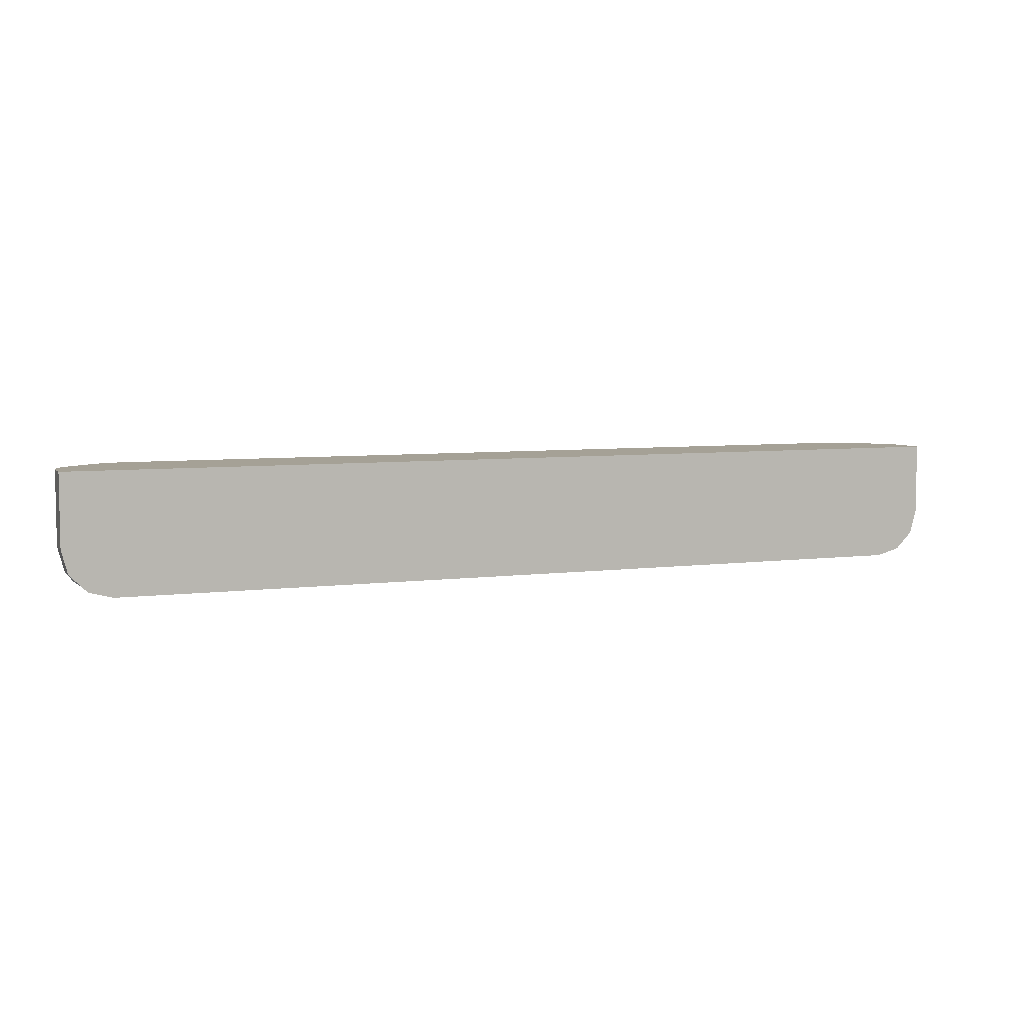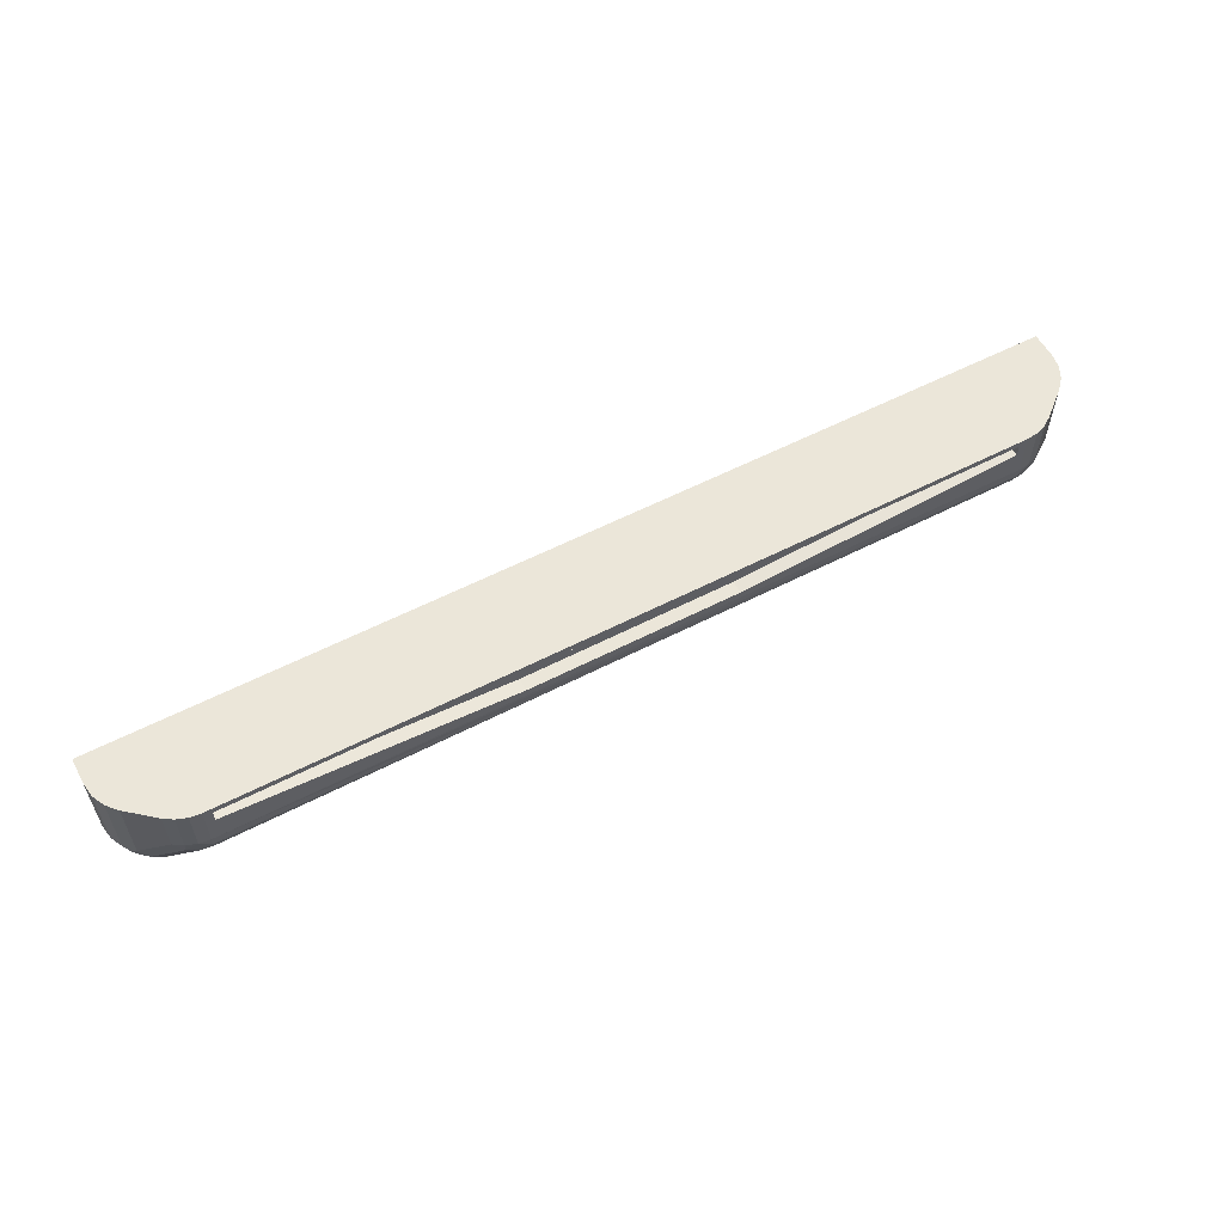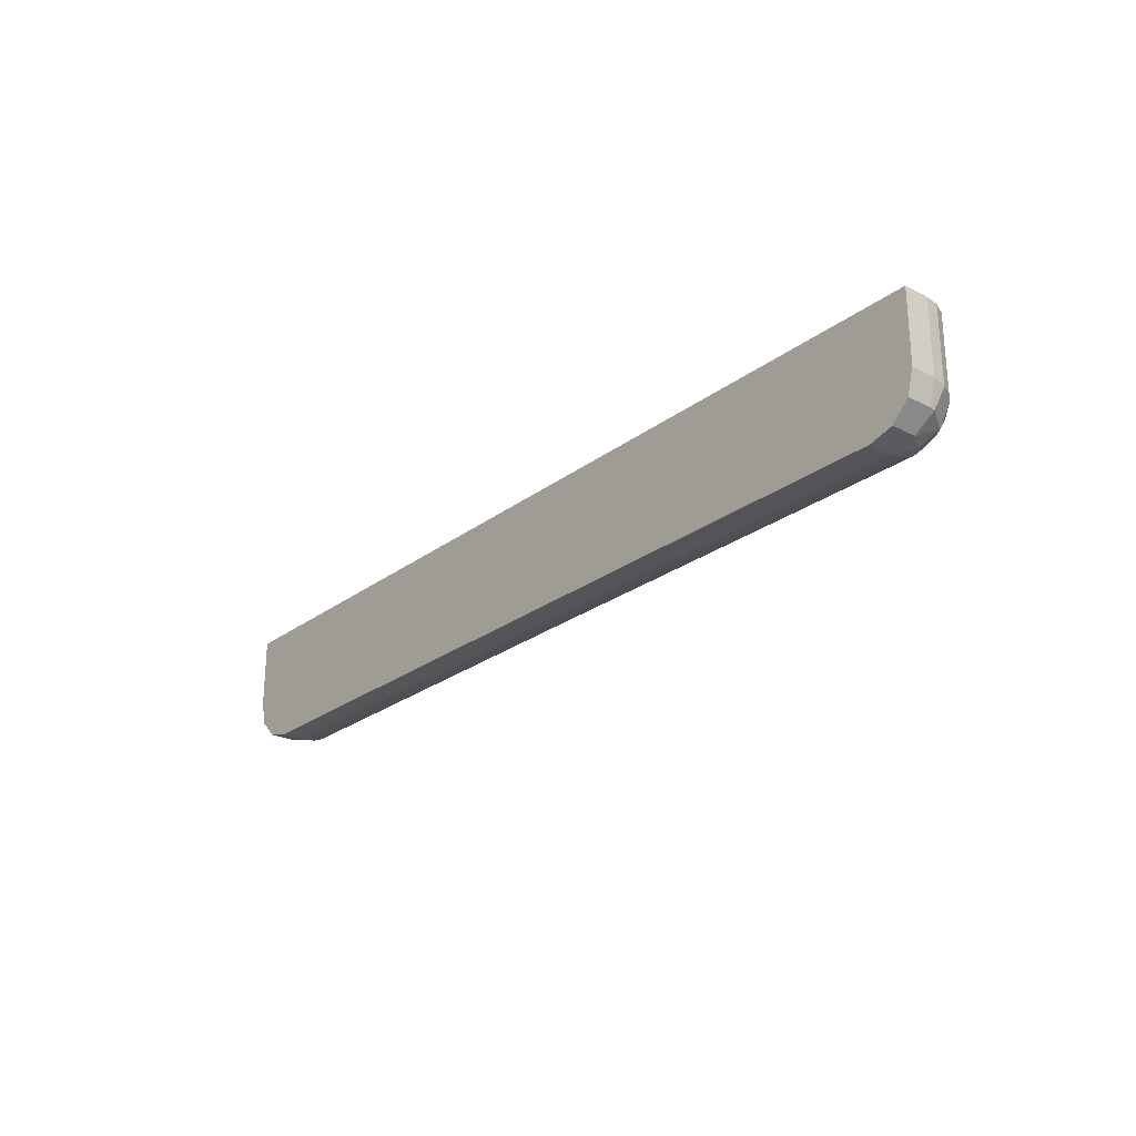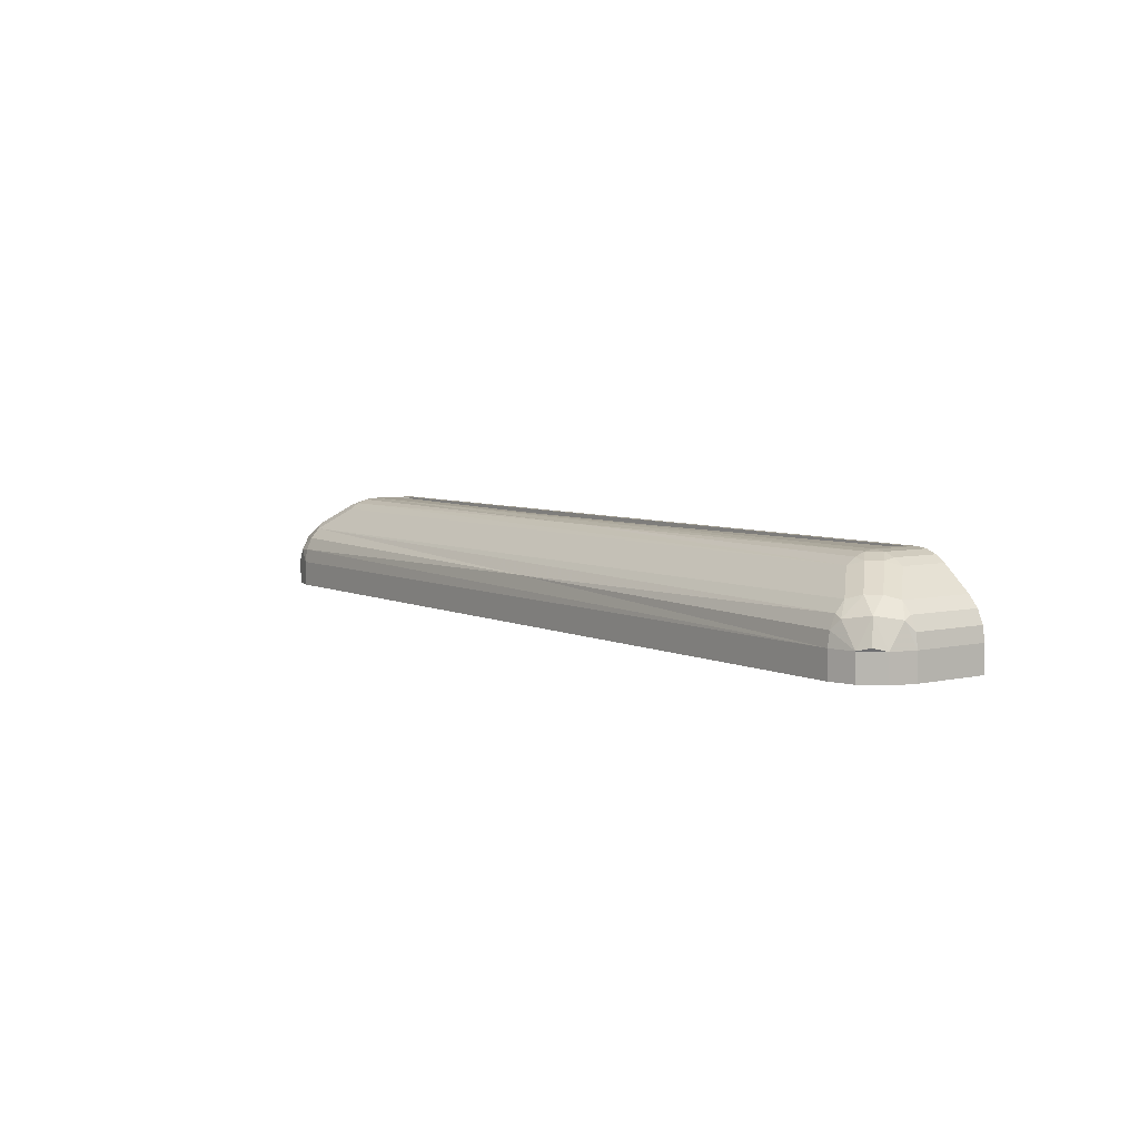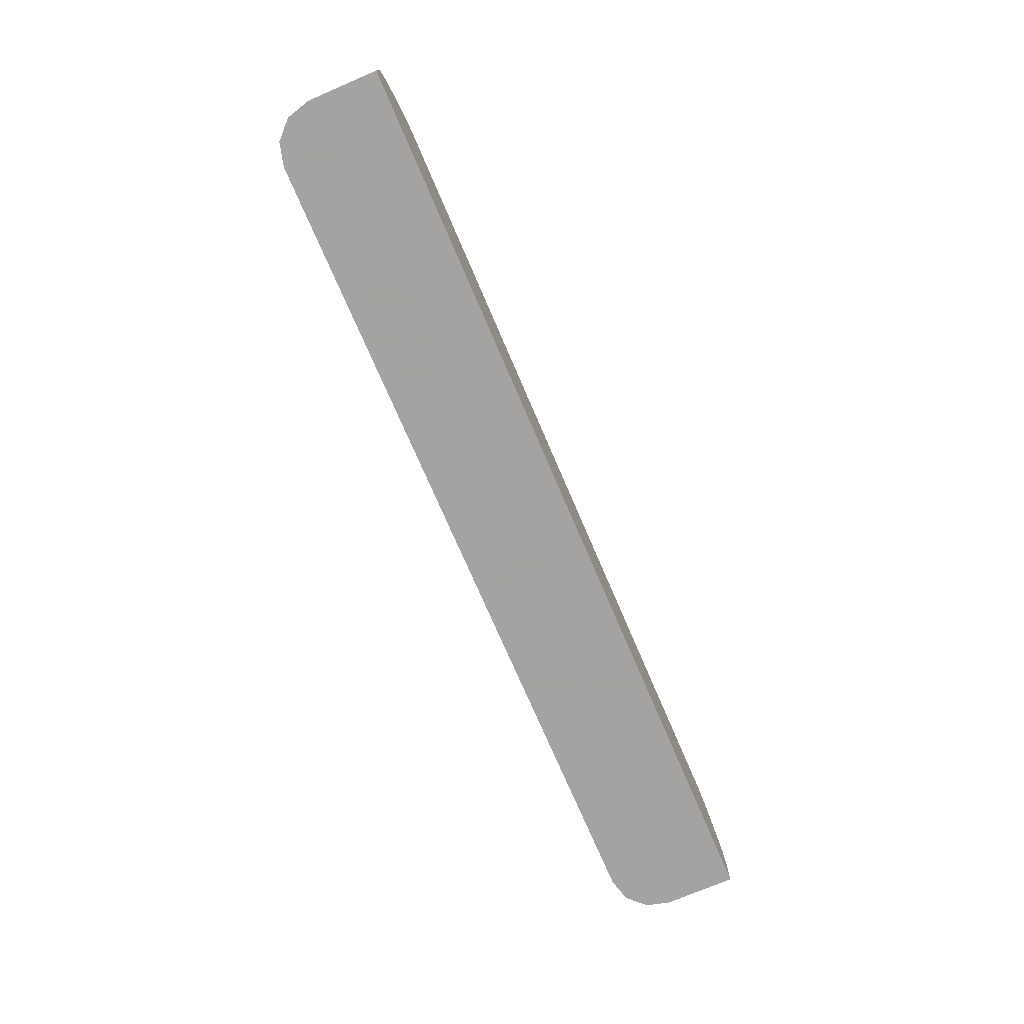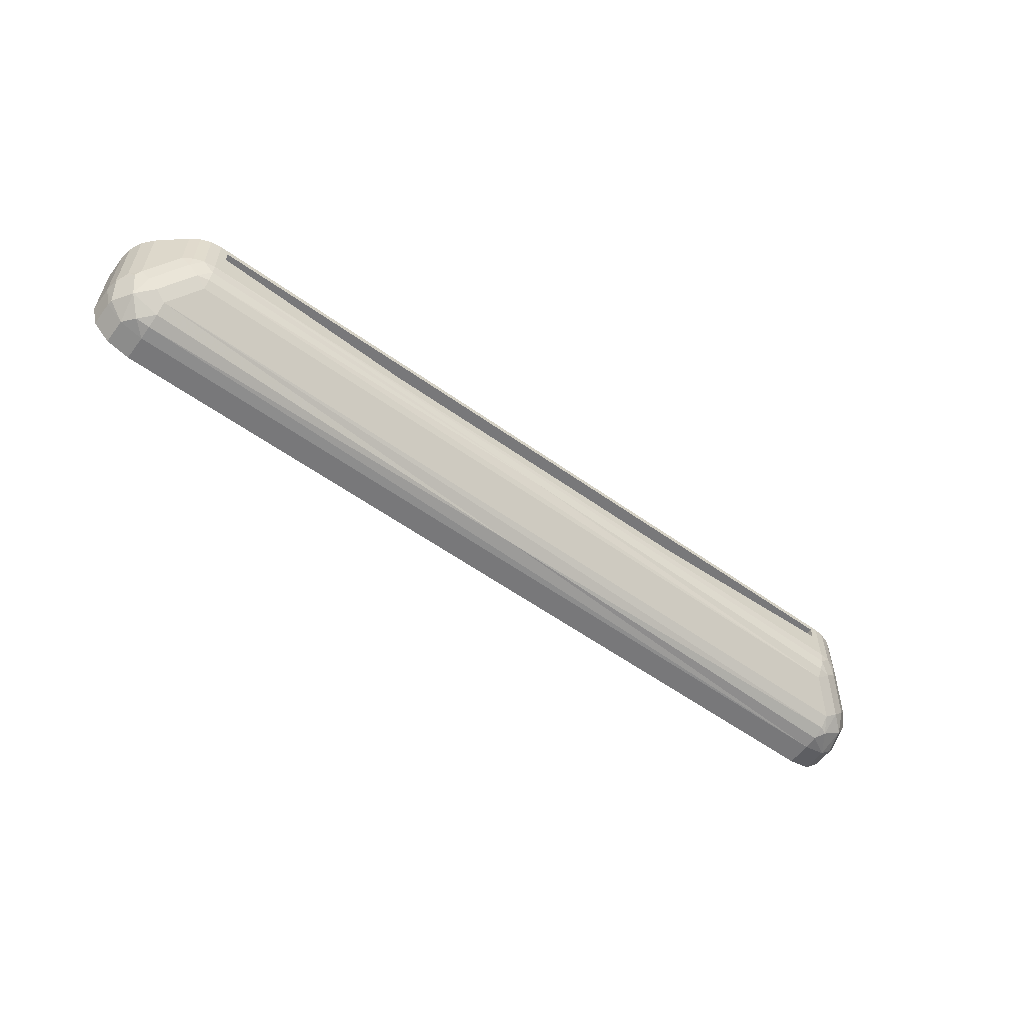
<metadata>
{"format":"obj","ext":"obj","renderer":"f3d","projection":"perspective","resolution":1024,"background":"white","views":[{"elev":6.0,"azim":-21.7,"up":"+Z"},{"elev":57.3,"azim":151.8,"up":"+Z"},{"elev":-24.8,"azim":50.5,"up":"+Z"},{"elev":5.7,"azim":-125.4,"up":"+Y"},{"elev":-73.1,"azim":-66.8,"up":"+Y"},{"elev":-57.5,"azim":143.4,"up":"+Z"}]}
</metadata>
<code>
g MeshBody2
v 0.017 0.0055 -0.001
v 0.061 0.0055 0.002
v 0.061 0.0075 0.002
v 0.017 0.0075 -0.001
v -0.016 0.0075 -0.001
v -0.016 0.0055 -0.001
v 0.061 0.0055 0.004
v 0.061 0.0075 0.004
v -0.061 0.0055 0.002
v -0.061 0.0075 0.002
v -0.061 0.0055 0.004
v -0.061 0.0075 0.004
v -0.06709 0.005745 -0.00227
v -0.06564 0.006702 -0.00227
v -0.064 0.007298 -0.00227
v -0.06227 0.0075 -0.00227
v -0.06227 0.007298 -0.004
v -0.06227 0.006702 -0.005636
v -0.06227 0.005745 -0.007091
v -0.06411 0.00637 -0.005774
v -0.06577 0.00637 -0.004112
v -0.07126 0.002248 -0.006438
v -0.06994 0.002873 -0.00828
v -0.06828 0.002873 -0.009942
v -0.06644 0.002248 -0.01126
v -0.06644 0.000624 -0.0127
v -0.06644 -0.001346 -0.01362
v -0.06644 -0.003497 -0.01394
v -0.07019 -0.003497 -0.01293
v -0.07293 -0.003497 -0.01019
v -0.07394 -0.003497 -0.006438
v -0.07362 -0.001346 -0.006438
v -0.0727 0.000624 -0.006438
v -0.07292 7.8e-05 -0.007621
v -0.06762 7.8e-05 -0.01292
v -0.07086 0.000632 -0.01086
v -0.07173 -0.003052 -0.01173
v 0.06227 0.005745 -0.007091
v 0.06227 0.006702 -0.005636
v 0.06227 0.007298 -0.004
v 0.06227 0.0075 -0.00227
v 0.064 0.007298 -0.00227
v 0.06564 0.006702 -0.00227
v 0.06709 0.005745 -0.00227
v 0.06577 0.00637 -0.004112
v 0.06411 0.00637 -0.005774
v 0.06227 0.0075 0.005
v 0.064 0.007298 0.005
v 0.06564 0.006702 0.005
v 0.06709 0.005745 0.005
v 0.06644 0.002248 -0.01126
v 0.06828 0.002873 -0.009942
v 0.06994 0.002873 -0.00828
v 0.07126 0.002248 -0.006438
v 0.0727 0.000624 -0.006438
v 0.07362 -0.001346 -0.006438
v 0.07394 -0.003497 -0.006438
v 0.07293 -0.003497 -0.01019
v 0.07019 -0.003497 -0.01293
v 0.06644 -0.003497 -0.01394
v 0.06644 -0.001346 -0.01362
v 0.06644 0.000624 -0.0127
v 0.07189 0.001588 -0.007245
v 0.07086 0.000632 -0.01086
v 0.06865 -0.001431 -0.0133
v 0.07359 -0.001266 -0.006732
v 0.07283 -0.002664 -0.01027
v 0.07126 0.002248 0.005
v 0.0727 0.000624 0.005
v 0.07362 -0.001346 0.005
v 0.07394 -0.003497 0.005
v 0.07394 -0.0075 -0.006438
v 0.07293 -0.0075 -0.01019
v 0.07019 -0.0075 -0.01293
v 0.06644 -0.0075 -0.01394
v -0 -0.000328 -0.01324
v -0 0.007048 -0.004835
v -0.06644 -0.0075 -0.01394
v -0.07019 -0.0075 -0.01293
v -0.07293 -0.0075 -0.01019
v -0.07394 -0.0075 -0.006438
v -0.07394 -0.003497 0.005
v -0.07362 -0.001346 0.005
v -0.0727 0.000624 0.005
v -0.07126 0.002248 0.005
v -0.06709 0.005745 0.005
v -0.06564 0.006702 0.005
v -0.064 0.007298 0.005
v -0.06227 0.0075 0.005
v 0.07394 -0.0075 0.005
v -0.07394 -0.0075 0.005
f 1 2 4
f 4 2 3
f 1 4 6
f 6 4 5
f 2 7 3
f 3 7 8
f 9 6 10
f 10 6 5
f 2 1 7
f 7 1 6
f 7 6 11
f 11 6 9
f 9 10 11
f 11 10 12
f 7 11 8
f 8 11 12
f 13 14 21
f 21 14 15
f 21 15 20
f 20 15 17
f 20 17 18
f 15 16 17
f 18 19 20
f 33 22 34
f 34 22 23
f 34 23 36
f 36 23 24
f 36 24 35
f 35 24 25
f 35 25 26
f 26 27 35
f 35 27 29
f 35 29 36
f 36 29 37
f 36 37 30
f 30 37 29
f 27 28 29
f 36 30 34
f 34 30 31
f 34 31 32
f 32 33 34
f 38 39 46
f 46 39 40
f 46 40 42
f 42 40 41
f 46 42 45
f 45 42 43
f 45 43 44
f 41 47 42
f 42 47 48
f 42 48 49
f 50 44 49
f 49 44 43
f 49 43 42
f 51 52 62
f 62 52 64
f 62 64 65
f 65 64 59
f 65 59 60
f 52 53 64
f 64 53 63
f 64 63 67
f 67 63 66
f 67 66 57
f 57 66 56
f 56 66 55
f 55 66 63
f 55 63 54
f 54 63 53
f 57 58 67
f 67 58 59
f 67 59 64
f 60 61 65
f 65 61 62
f 54 68 55
f 55 68 69
f 55 69 70
f 71 57 70
f 70 57 56
f 70 56 55
f 72 73 57
f 57 73 58
f 58 73 74
f 58 74 59
f 59 74 75
f 59 75 60
f 62 76 51
f 51 76 26
f 51 26 25
f 62 61 76
f 76 61 28
f 76 28 27
f 61 60 28
f 27 26 76
f 44 54 45
f 45 54 53
f 45 53 52
f 51 38 52
f 52 38 46
f 52 46 45
f 18 77 19
f 19 77 39
f 19 39 38
f 18 17 77
f 77 17 41
f 77 41 40
f 17 16 41
f 40 39 77
f 78 79 28
f 28 79 29
f 29 79 80
f 29 80 30
f 30 80 81
f 30 81 31
f 31 82 32
f 32 82 83
f 32 83 84
f 85 22 84
f 84 22 33
f 84 33 32
f 19 25 20
f 20 25 24
f 20 24 23
f 22 13 23
f 23 13 21
f 23 21 20
f 13 86 14
f 14 86 87
f 14 87 88
f 89 16 88
f 88 16 15
f 88 15 14
f 54 44 68
f 68 44 50
f 3 8 47
f 47 8 12
f 47 12 89
f 89 12 10
f 89 10 16
f 16 10 5
f 16 5 41
f 41 5 4
f 41 4 3
f 41 3 47
f 86 13 85
f 85 13 22
f 51 25 38
f 38 25 19
f 57 71 72
f 72 71 90
f 75 78 60
f 60 78 28
f 81 91 31
f 31 91 82
f 74 73 75
f 75 73 78
f 78 73 80
f 78 80 79
f 73 72 80
f 80 72 81
f 81 72 91
f 91 72 90
f 70 83 71
f 71 83 82
f 71 82 91
f 83 70 84
f 84 70 69
f 84 69 85
f 85 69 68
f 85 68 86
f 86 68 50
f 86 50 89
f 89 50 47
f 47 50 49
f 47 49 48
f 88 87 89
f 89 87 86
f 91 90 71

</code>
